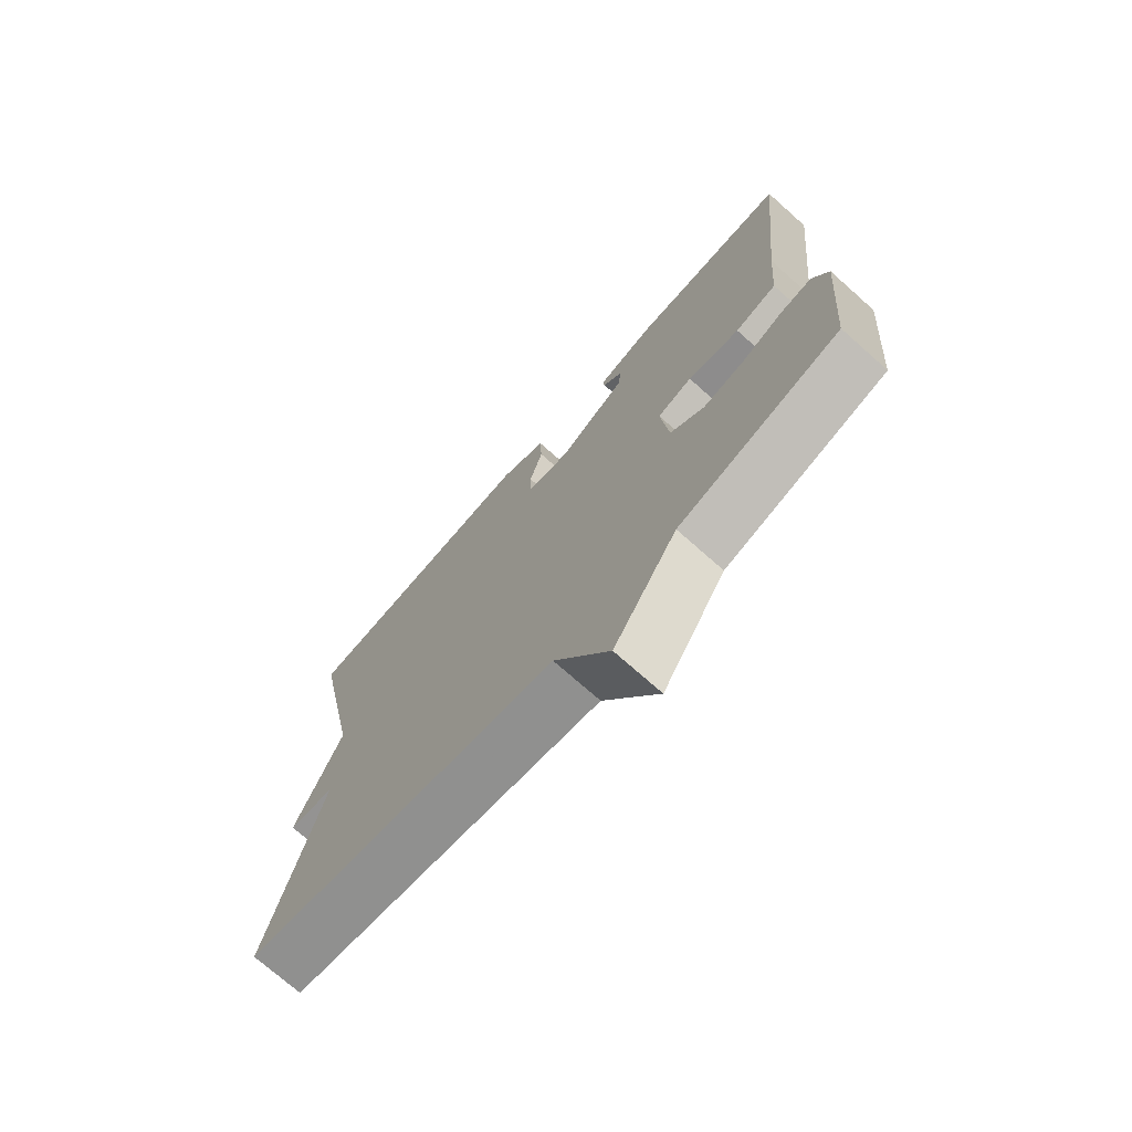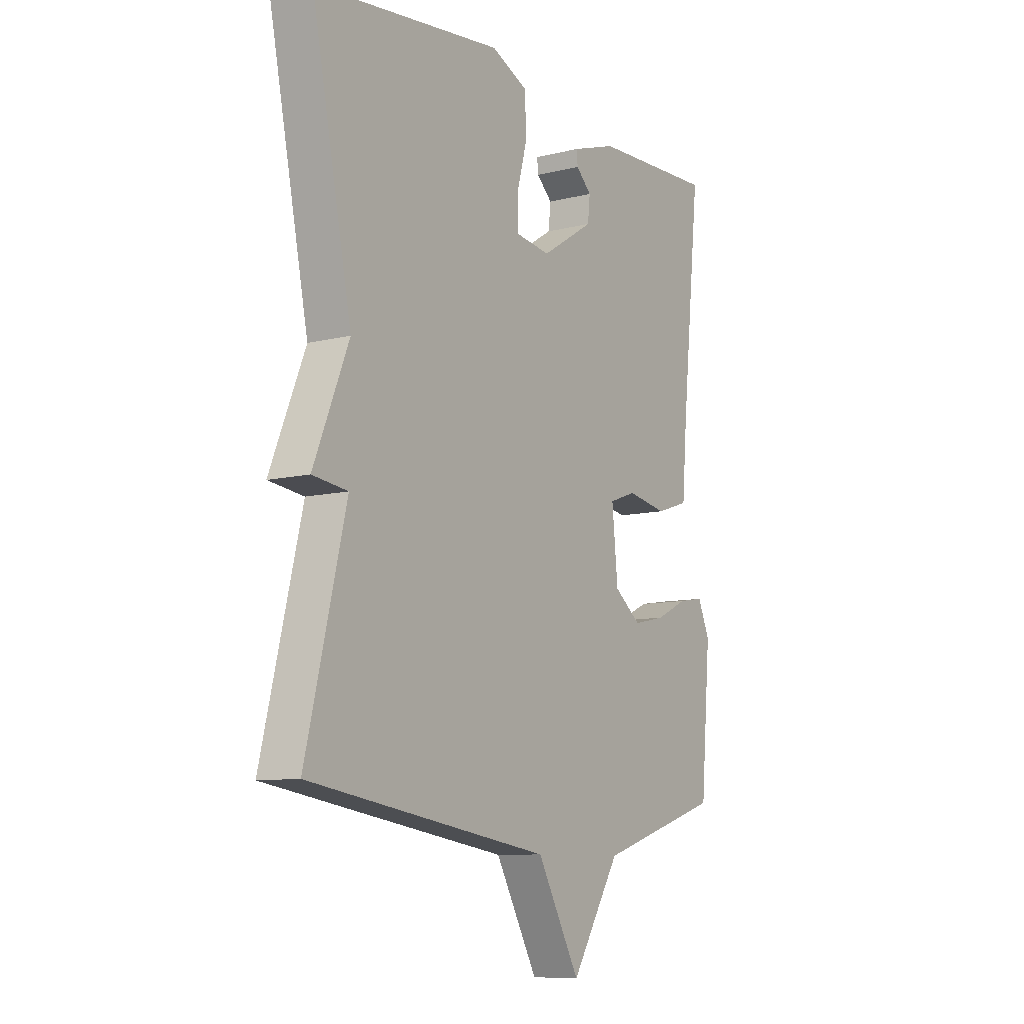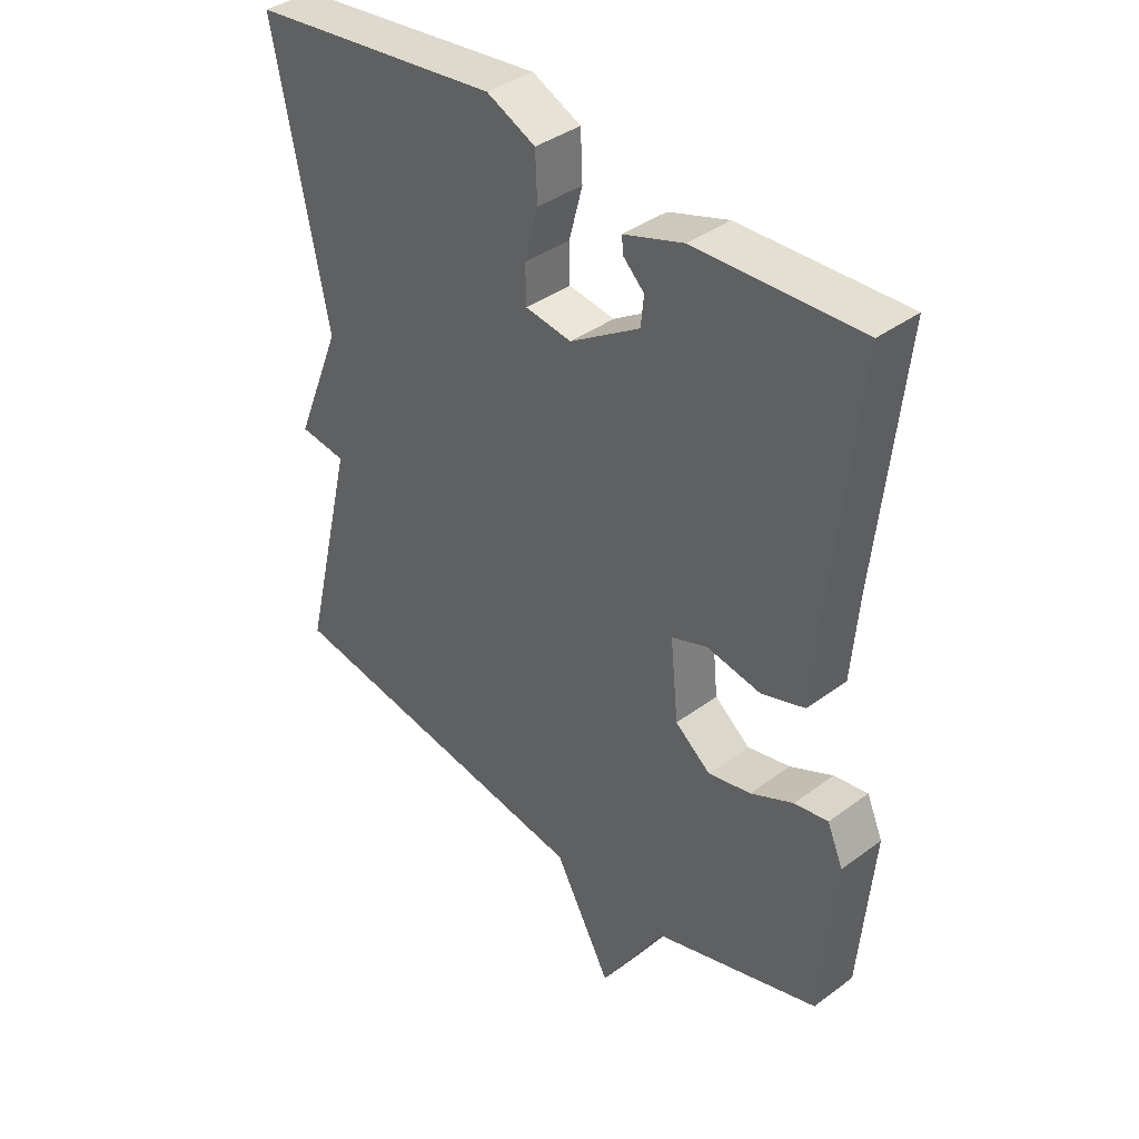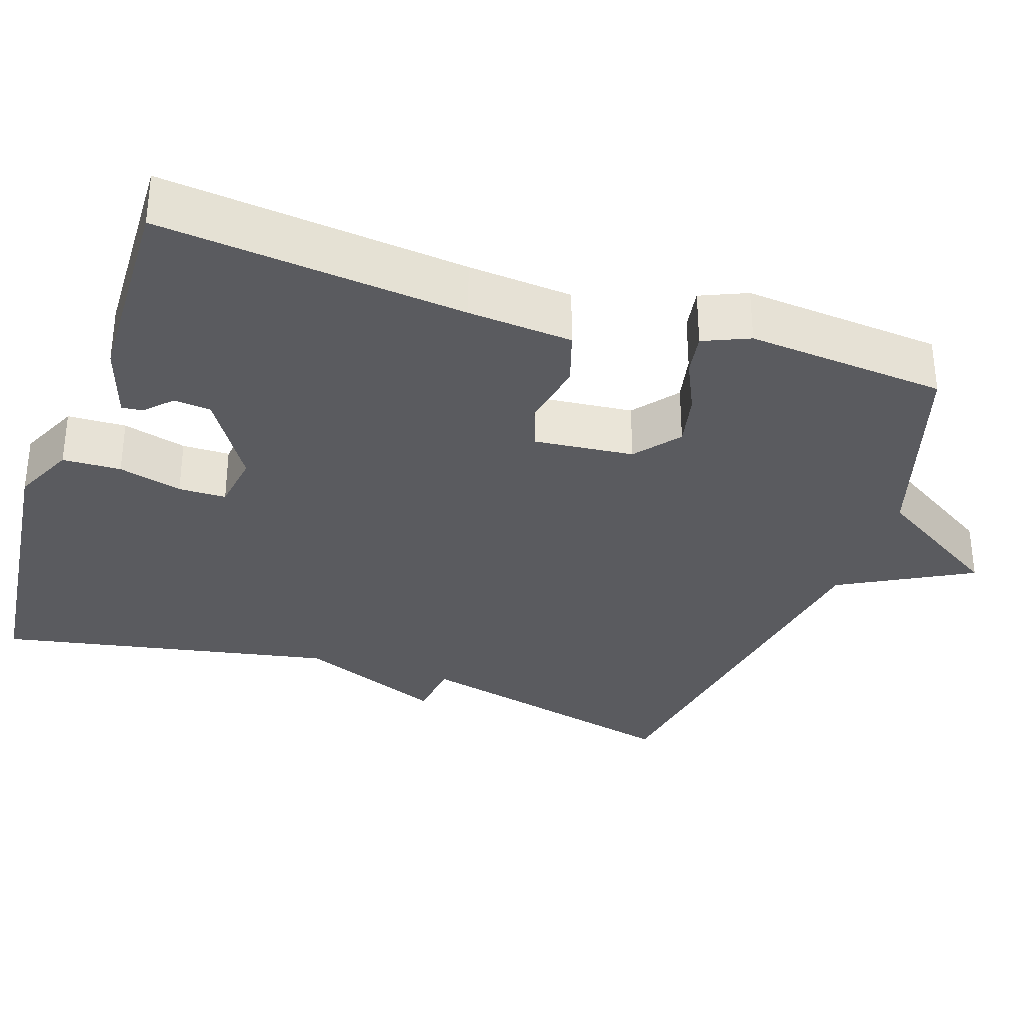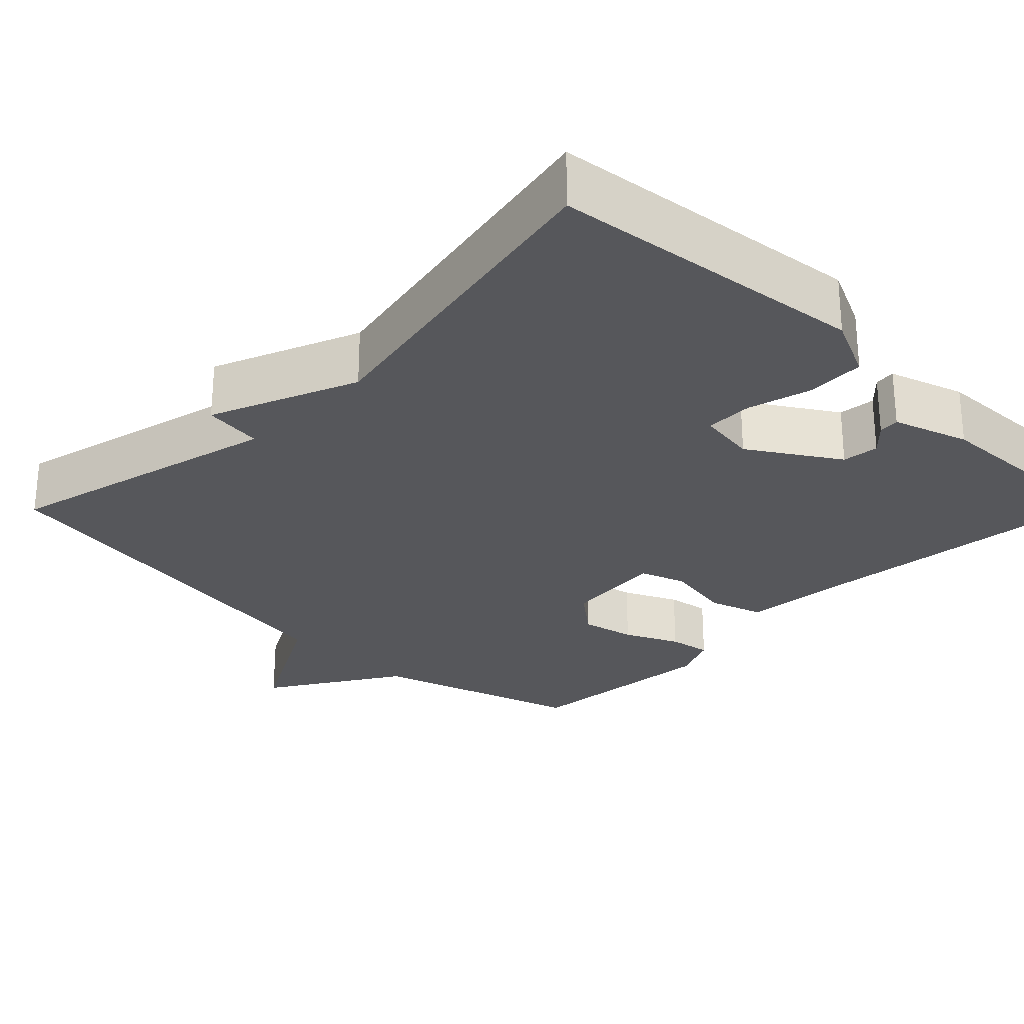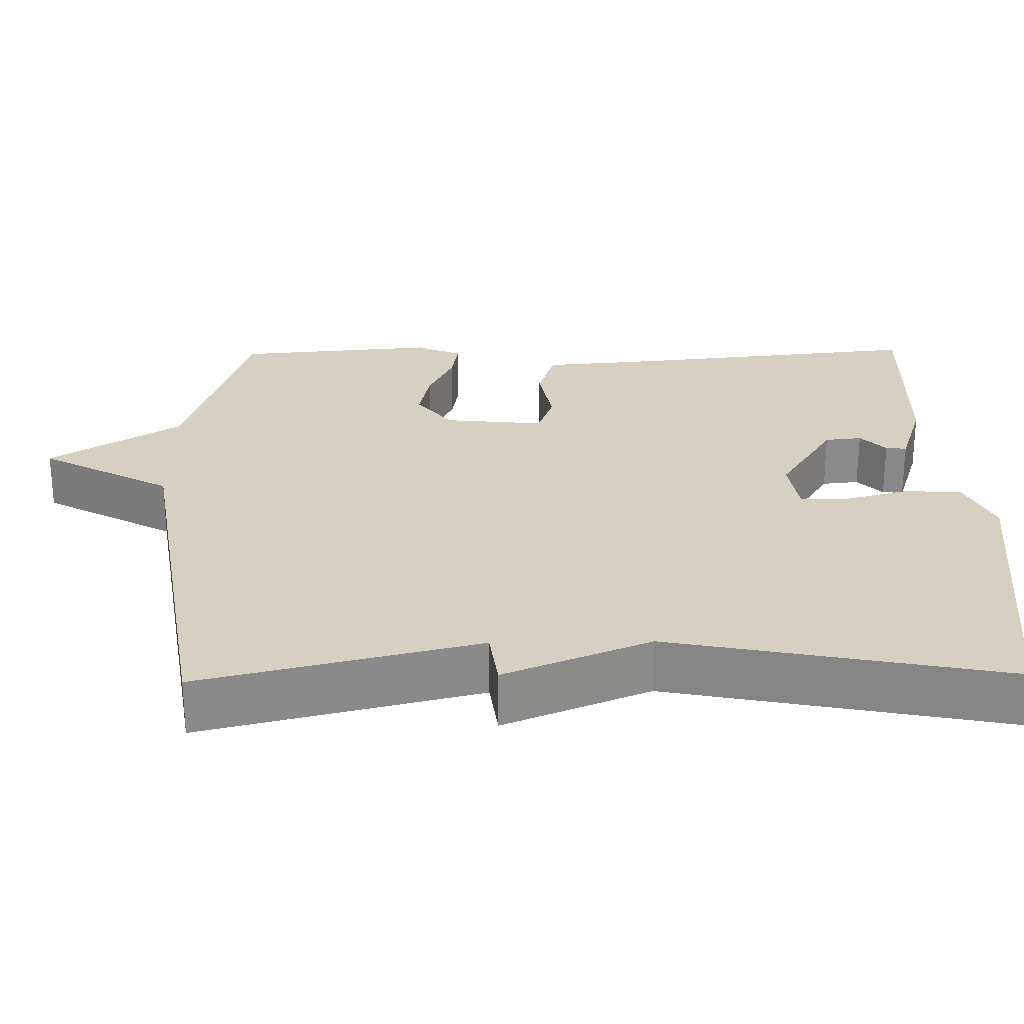
<metadata>
{"format":"obj","ext":"obj","renderer":"f3d","projection":"perspective","resolution":1024,"background":"white","views":[{"elev":-73.2,"azim":48.4,"up":"+Z"},{"elev":-9.3,"azim":-56.6,"up":"+Z"},{"elev":38.7,"azim":47.1,"up":"+Z"},{"elev":-33.0,"azim":71.3,"up":"+Y"},{"elev":-27.1,"azim":-44.5,"up":"+Y"},{"elev":26.5,"azim":-91.0,"up":"+Y"}]}
</metadata>
<code>
v 0.5 0.07 0.5
v 0.459 0.07 0.103
v 0.448 0.07 -0.033
v 0.377 0.07 -0.056
v 0.289 0.07 -0.04
v 0.23 0.07 -0.061
v 0.243 0.07 -0.191
v 0.301 0.07 -0.237
v 0.371 0.07 -0.222
v 0.441 0.07 -0.189
v 0.496 0.07 -0.18
v 0.522 0.07 -0.24
v 0.5 0.07 -0.5
v 0.229 0.07 -0.584
v 0.122 0.07 -0.755
v 0.029 0.07 -0.584
v -0.5 0.07 -0.5
v -0.413 0.07 -0.139
v -0.49 0.07 -0.129
v -0.413 0.07 0.061
v -0.5 0.07 0.5
v -0.088 0.07 0.547
v -0.008 0.07 0.51
v -0.005 0.07 0.434
v -0.027 0.07 0.351
v -0.026 0.07 0.289
v 0.05 0.07 0.278
v 0.165 0.07 0.351
v 0.17 0.07 0.399
v 0.136 0.07 0.432
v 0.133 0.07 0.459
v 0.231 0.07 0.491
v 0.5 0 0.5
v 0.459 0 0.103
v 0.448 0 -0.033
v 0.377 0 -0.056
v 0.289 0 -0.04
v 0.23 0 -0.061
v 0.243 0 -0.191
v 0.301 0 -0.237
v 0.371 0 -0.222
v 0.441 0 -0.189
v 0.496 0 -0.18
v 0.522 0 -0.24
v 0.5 0 -0.5
v 0.229 0 -0.584
v 0.122 0 -0.755
v 0.029 0 -0.584
v -0.5 0 -0.5
v -0.413 0 -0.139
v -0.49 0 -0.129
v -0.413 0 0.061
v -0.5 0 0.5
v -0.088 0 0.547
v -0.008 0 0.51
v -0.005 0 0.434
v -0.027 0 0.351
v -0.026 0 0.289
v 0.05 0 0.278
v 0.165 0 0.351
v 0.17 0 0.399
v 0.136 0 0.432
v 0.133 0 0.459
v 0.231 0 0.491
f 31 32 1
f 30 31 1
f 29 30 1
f 28 29 1 2
f 3 4 5
f 2 3 5
f 28 2 5
f 27 28 5
f 26 27 5 6
f 23 24 25
f 22 23 25
f 21 22 25
f 20 21 25
f 20 25 26
f 19 20 26
f 18 19 26
f 26 6 7
f 18 26 7
f 17 18 7
f 16 17 7
f 16 7 8
f 15 16 8
f 14 15 8
f 12 13 14
f 11 12 14
f 10 11 14
f 9 10 14
f 8 9 14
f 33 64 63
f 33 63 62
f 33 62 61
f 34 33 61 60
f 37 36 35
f 37 35 34
f 37 34 60
f 37 60 59
f 38 37 59 58
f 57 56 55
f 57 55 54
f 57 54 53
f 57 53 52
f 58 57 52
f 58 52 51
f 58 51 50
f 39 38 58
f 39 58 50
f 39 50 49
f 39 49 48
f 40 39 48
f 40 48 47
f 40 47 46
f 46 45 44
f 46 44 43
f 46 43 42
f 46 42 41
f 46 41 40
f 1 33 34 2
f 2 34 35 3
f 3 35 36 4
f 4 36 37 5
f 5 37 38 6
f 6 38 39 7
f 7 39 40 8
f 8 40 41 9
f 9 41 42 10
f 10 42 43 11
f 11 43 44 12
f 12 44 45 13
f 13 45 46 14
f 14 46 47 15
f 15 47 48 16
f 16 48 49 17
f 17 49 50 18
f 18 50 51 19
f 19 51 52 20
f 20 52 53 21
f 21 53 54 22
f 22 54 55 23
f 23 55 56 24
f 24 56 57 25
f 25 57 58 26
f 26 58 59 27
f 27 59 60 28
f 28 60 61 29
f 29 61 62 30
f 30 62 63 31
f 31 63 64 32
f 32 64 33 1

</code>
